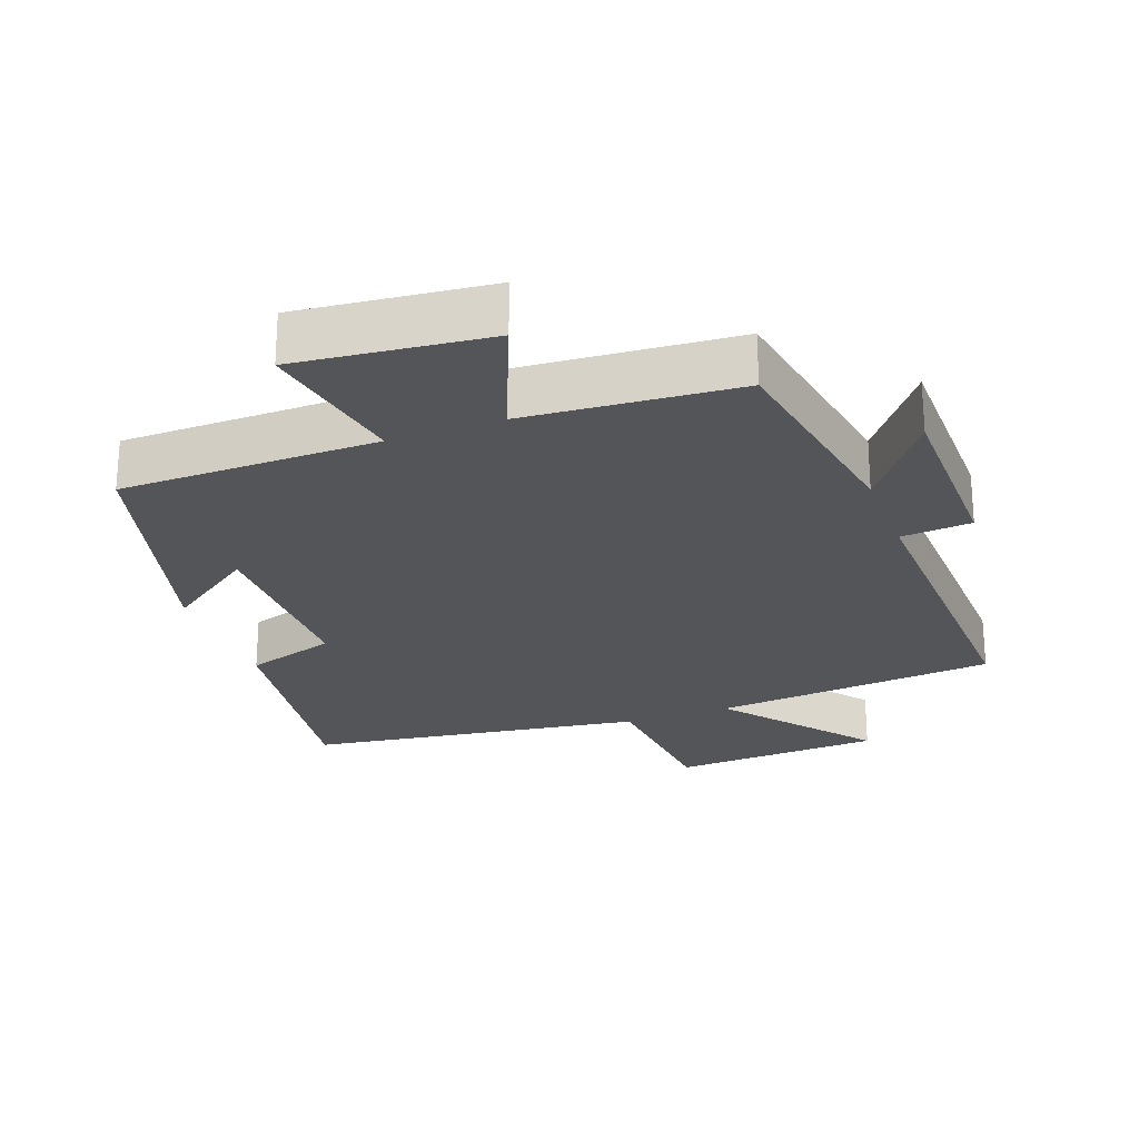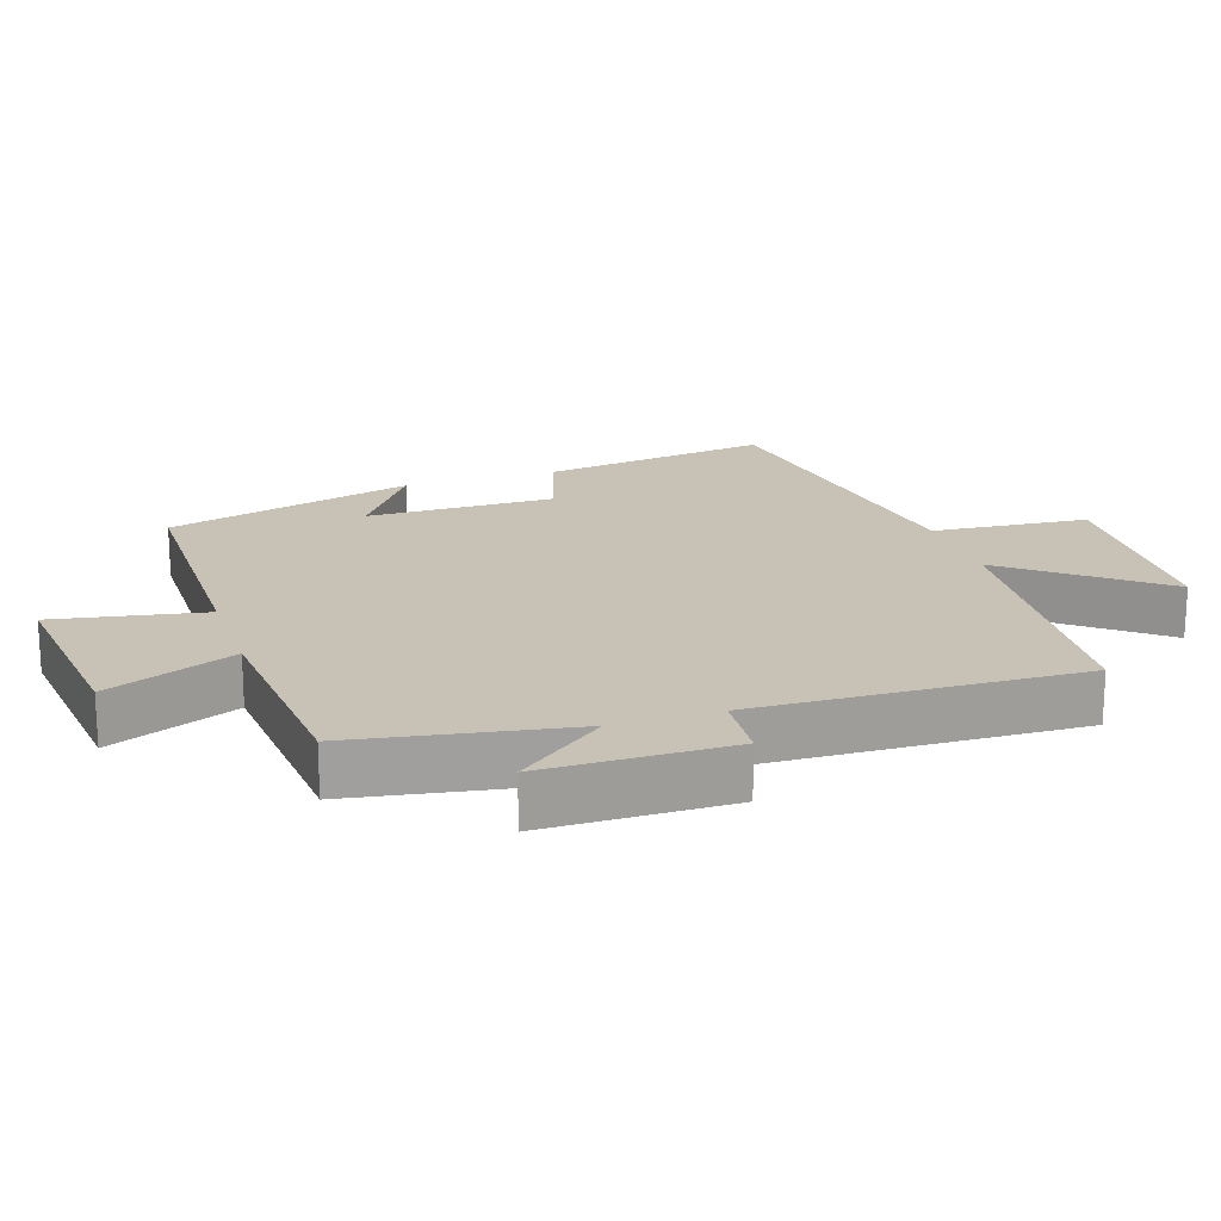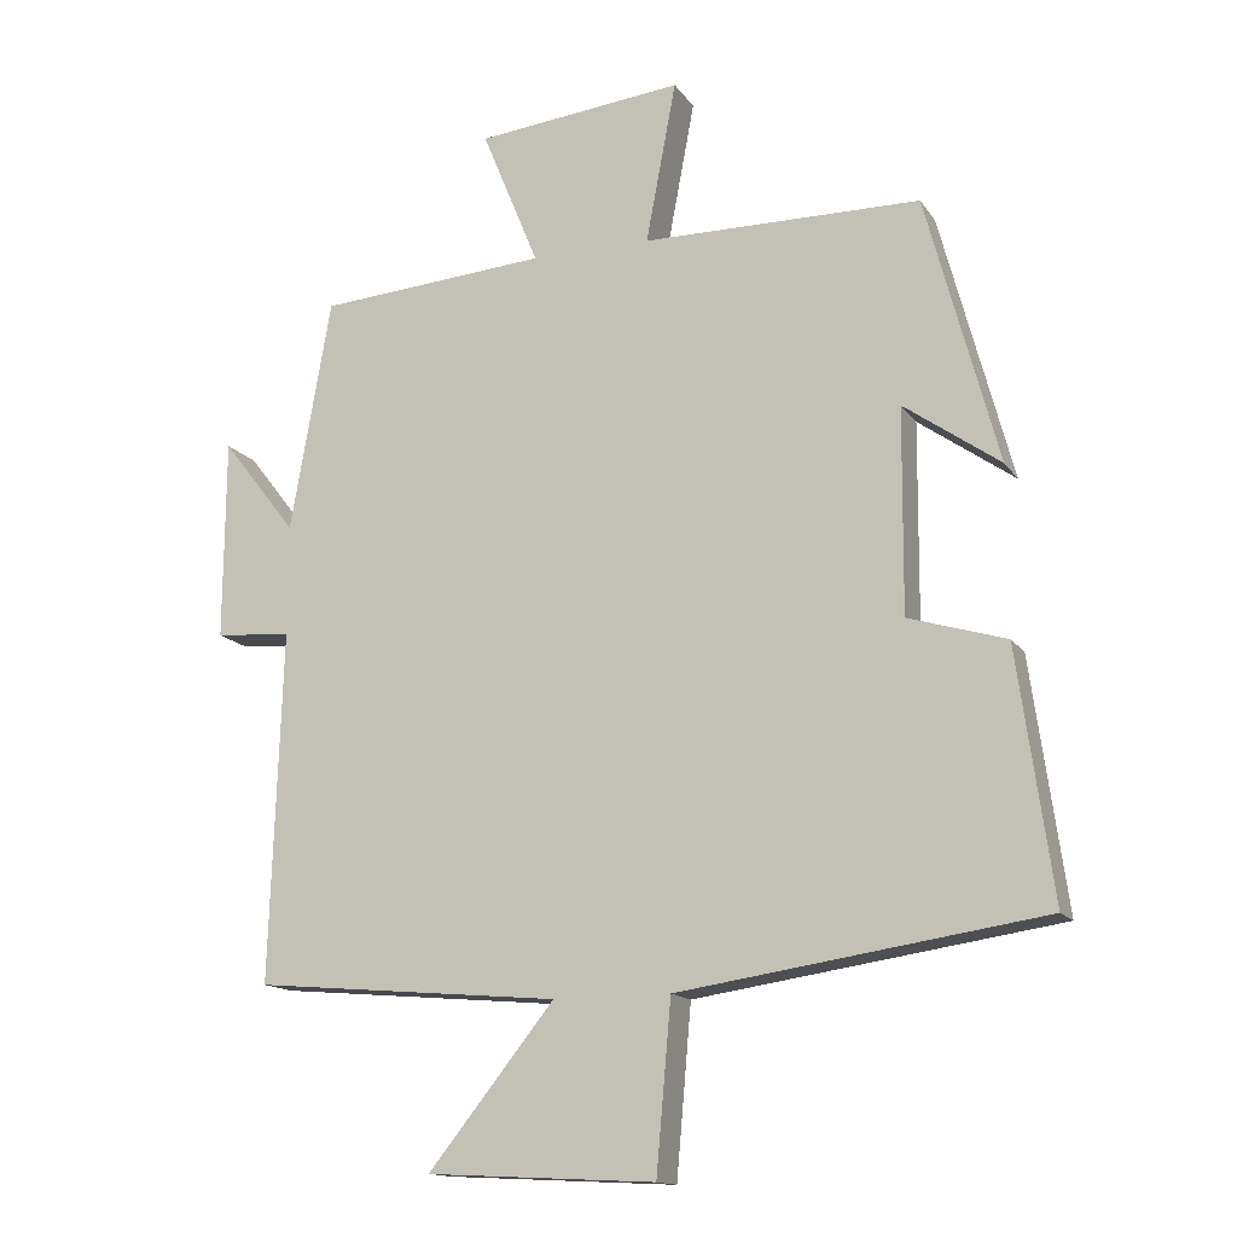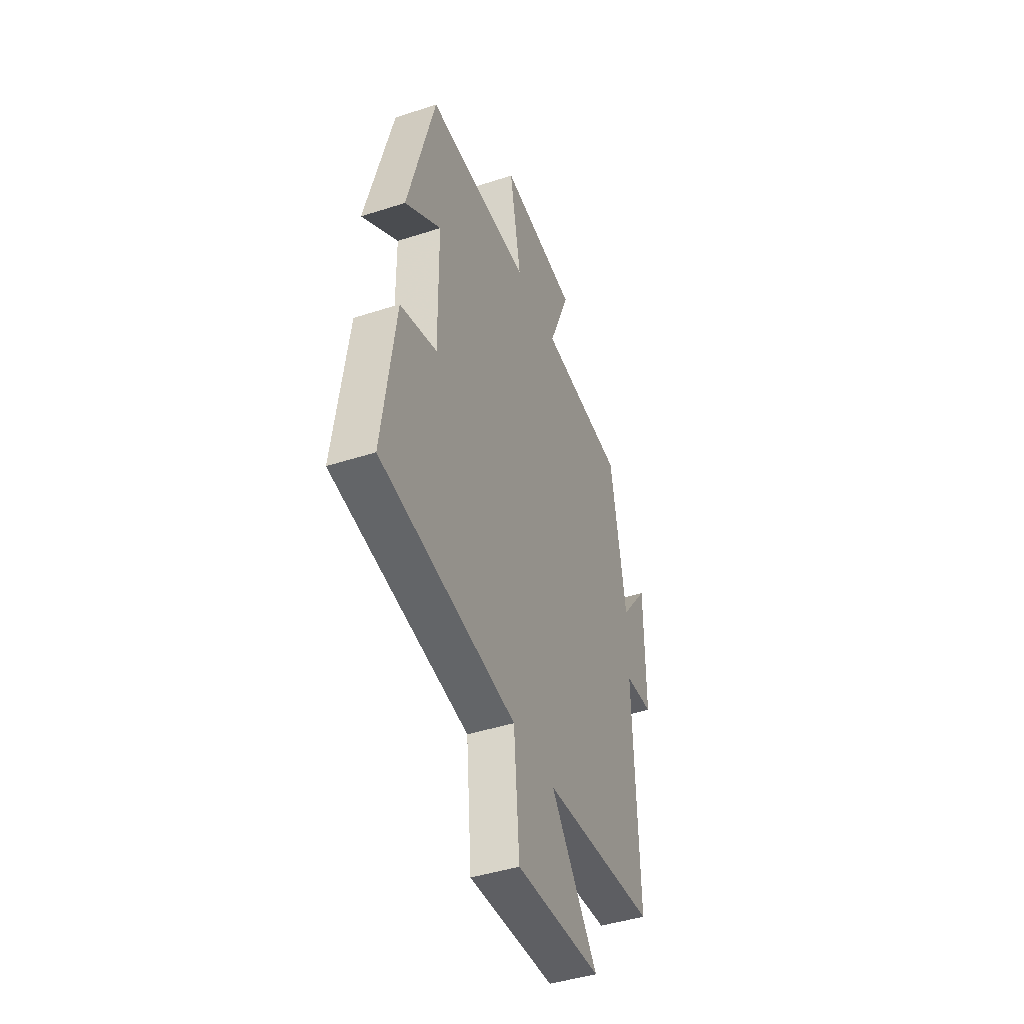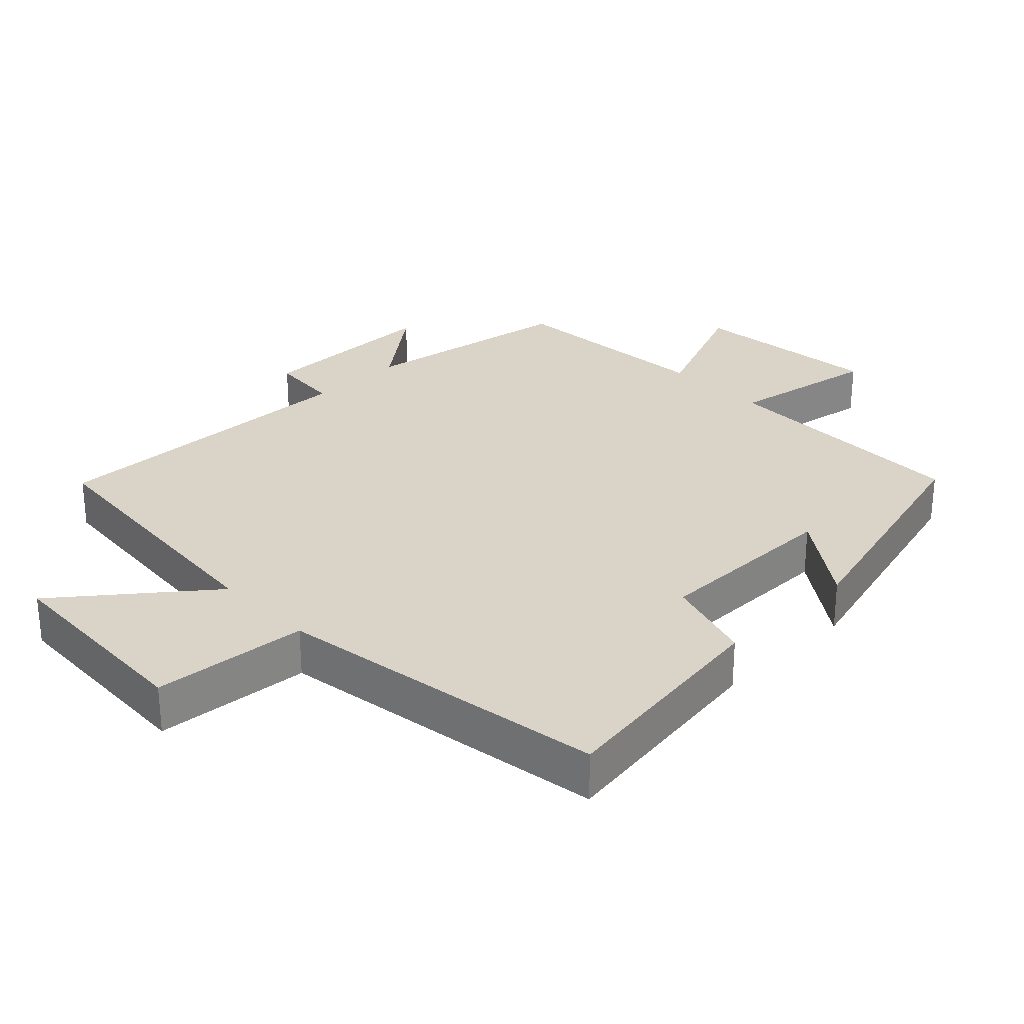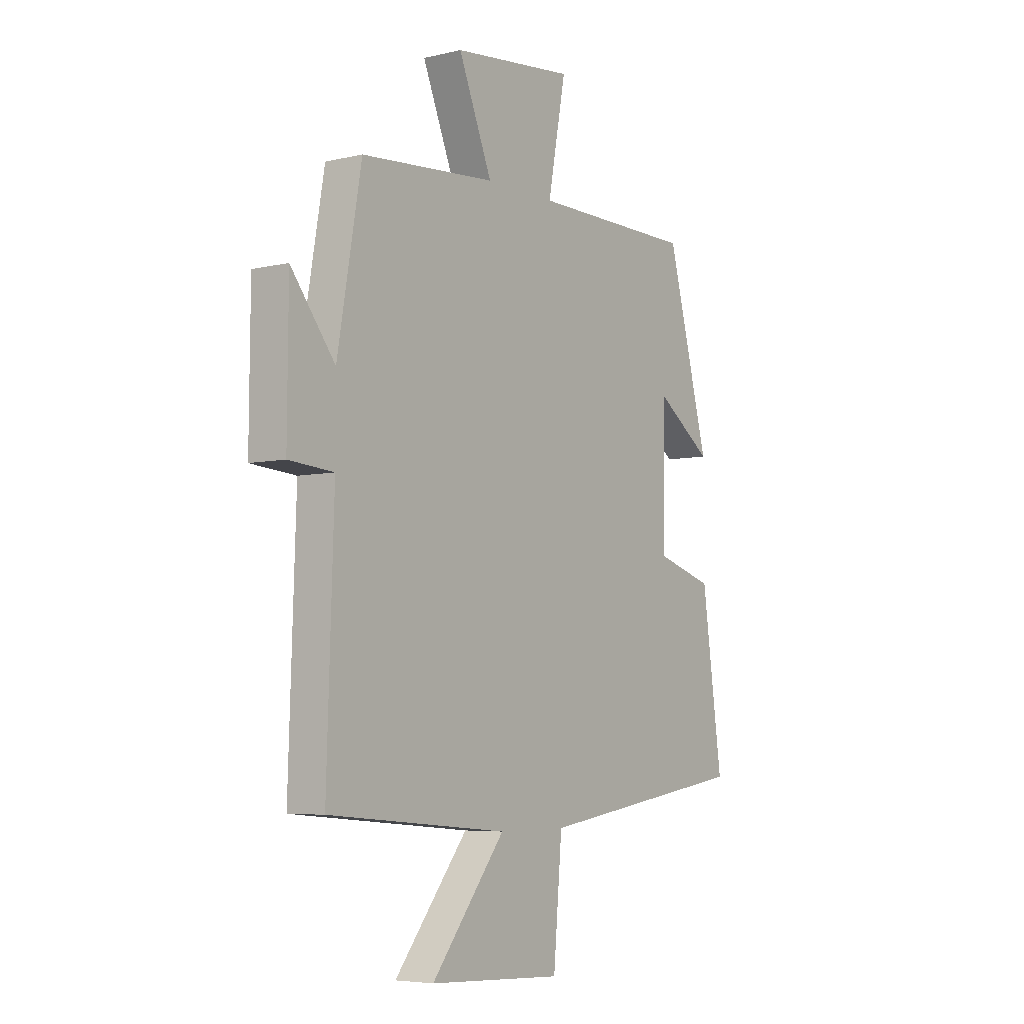
<metadata>
{"format":"obj","ext":"obj","renderer":"f3d","projection":"perspective","resolution":1024,"background":"white","views":[{"elev":-24.7,"azim":20.4,"up":"+Y"},{"elev":19.0,"azim":71.6,"up":"+Y"},{"elev":-14.5,"azim":-157.8,"up":"+Z"},{"elev":-43.8,"azim":-69.1,"up":"+Z"},{"elev":28.8,"azim":-134.3,"up":"+Y"},{"elev":-5.6,"azim":125.7,"up":"+Z"}]}
</metadata>
<code>
v -0.403 0.07 0.497
v -0.027 0.07 0.5
v -0.068 0.07 0.718
v 0.212 0.07 0.688
v 0.135 0.07 0.5
v 0.445 0.07 0.476
v 0.5 0.07 0.161
v 0.601 0.07 0.291
v 0.603 0.07 0.019
v 0.5 0.07 0.011
v 0.516 0.07 -0.463
v 0.102 0.07 -0.5
v 0.272 0.07 -0.712
v -0.036 0.07 -0.728
v -0.056 0.07 -0.5
v -0.547 0.07 -0.427
v -0.5 0.07 -0.091
v -0.368 0.07 -0.051
v -0.37 0.07 0.225
v -0.5 0.07 0.133
v -0.403 0 0.497
v -0.027 0 0.5
v -0.068 0 0.718
v 0.212 0 0.688
v 0.135 0 0.5
v 0.445 0 0.476
v 0.5 0 0.161
v 0.601 0 0.291
v 0.603 0 0.019
v 0.5 0 0.011
v 0.516 0 -0.463
v 0.102 0 -0.5
v 0.272 0 -0.712
v -0.036 0 -0.728
v -0.056 0 -0.5
v -0.547 0 -0.427
v -0.5 0 -0.091
v -0.368 0 -0.051
v -0.37 0 0.225
v -0.5 0 0.133
f 19 20 1 2
f 18 19 2
f 15 16 17 18
f 15 18 2
f 12 13 14 15
f 10 11 12 15
f 10 15 2
f 7 8 9 10
f 5 6 7 10
f 5 10 2 3
f 3 4 5
f 22 21 40 39
f 22 39 38
f 38 37 36 35
f 22 38 35
f 35 34 33 32
f 35 32 31 30
f 22 35 30
f 30 29 28 27
f 30 27 26 25
f 23 22 30 25
f 25 24 23
f 1 21 22 2
f 2 22 23 3
f 3 23 24 4
f 4 24 25 5
f 5 25 26 6
f 6 26 27 7
f 7 27 28 8
f 8 28 29 9
f 9 29 30 10
f 10 30 31 11
f 11 31 32 12
f 12 32 33 13
f 13 33 34 14
f 14 34 35 15
f 15 35 36 16
f 16 36 37 17
f 17 37 38 18
f 18 38 39 19
f 19 39 40 20
f 20 40 21 1

</code>
